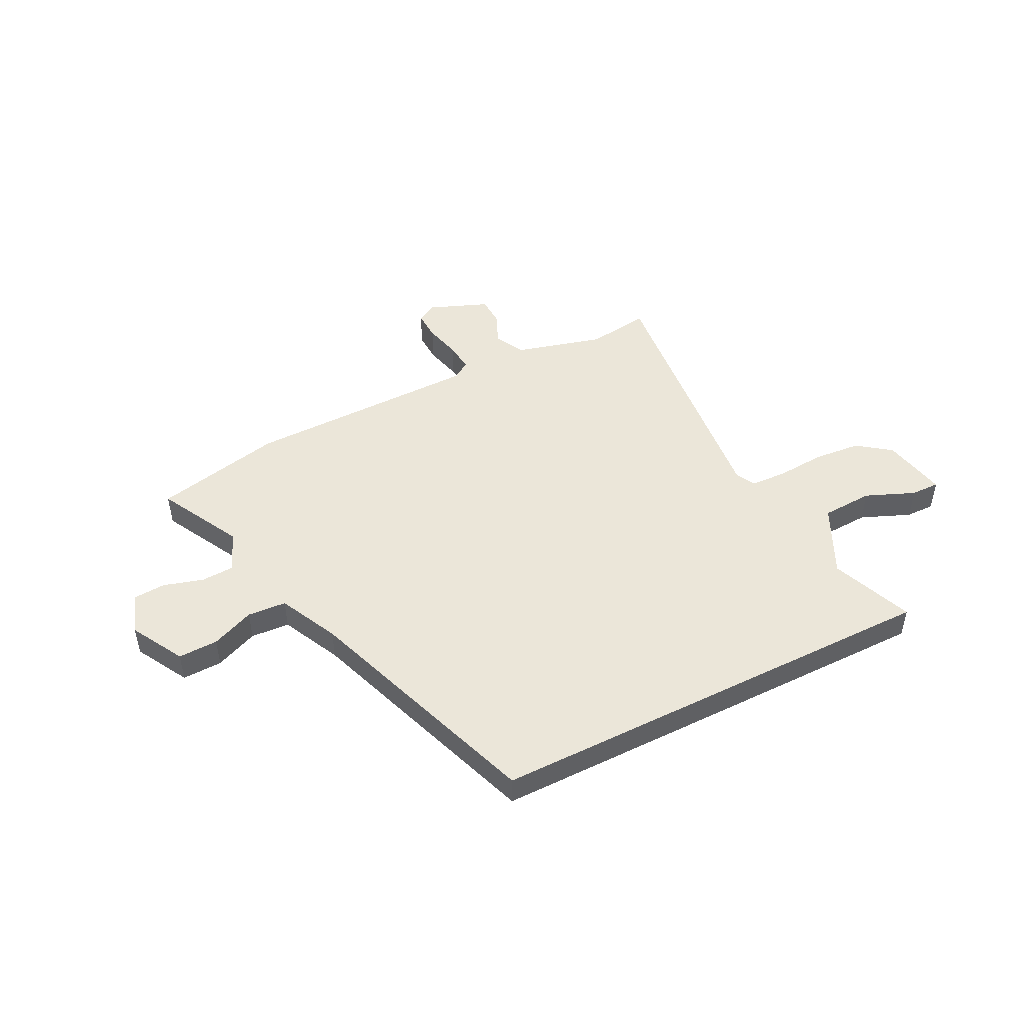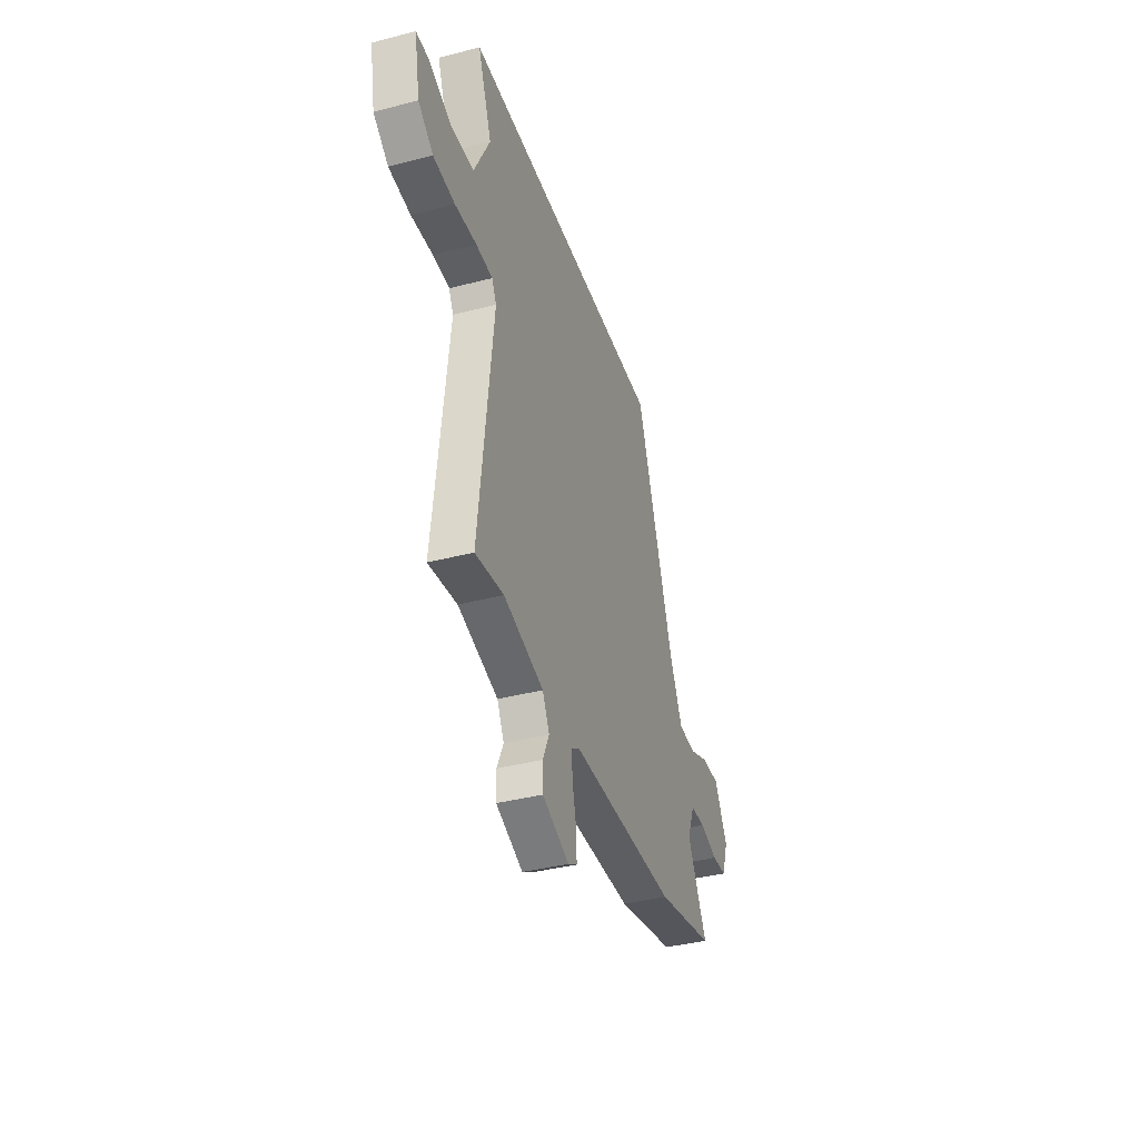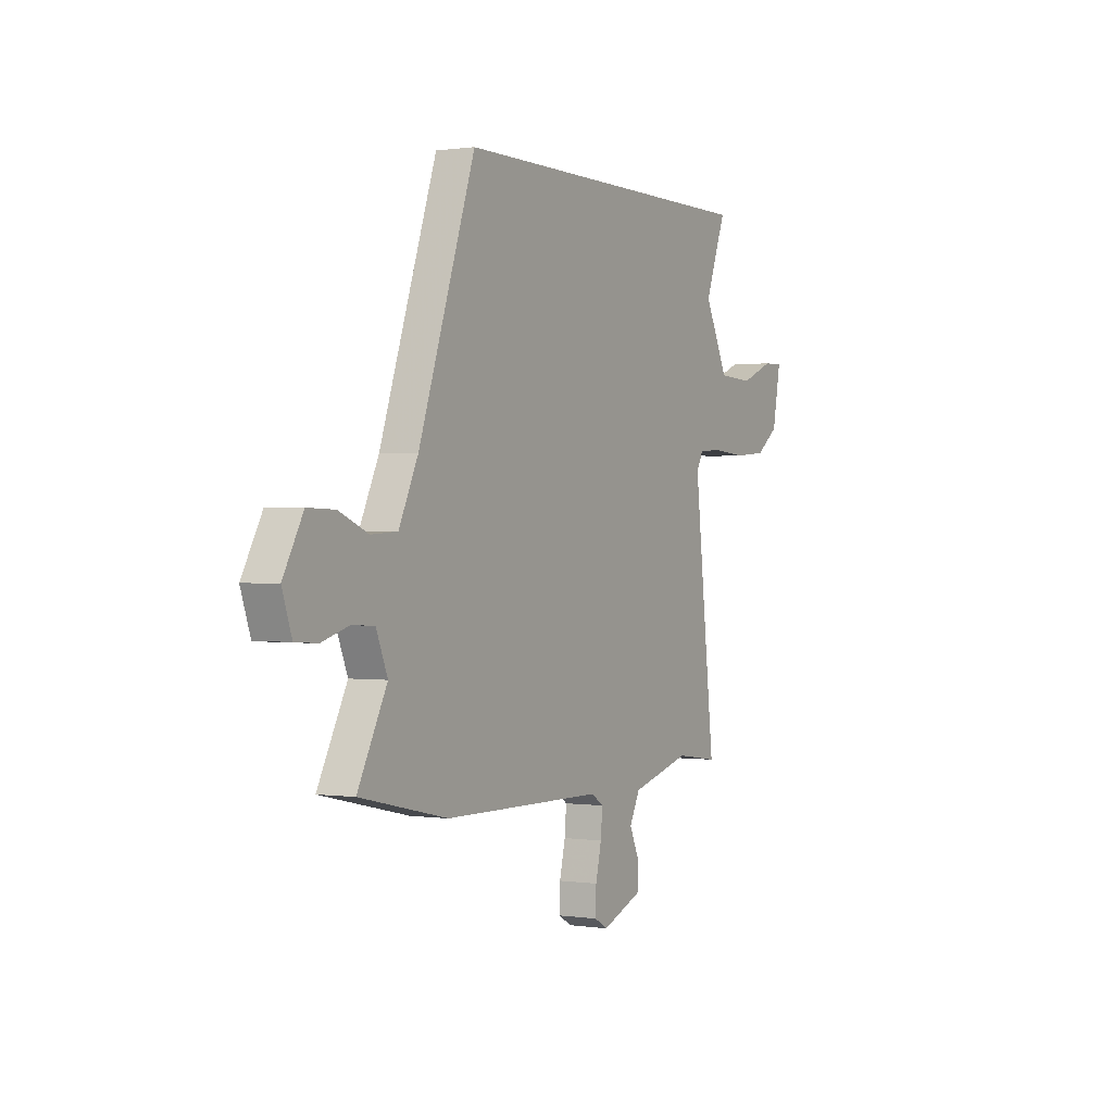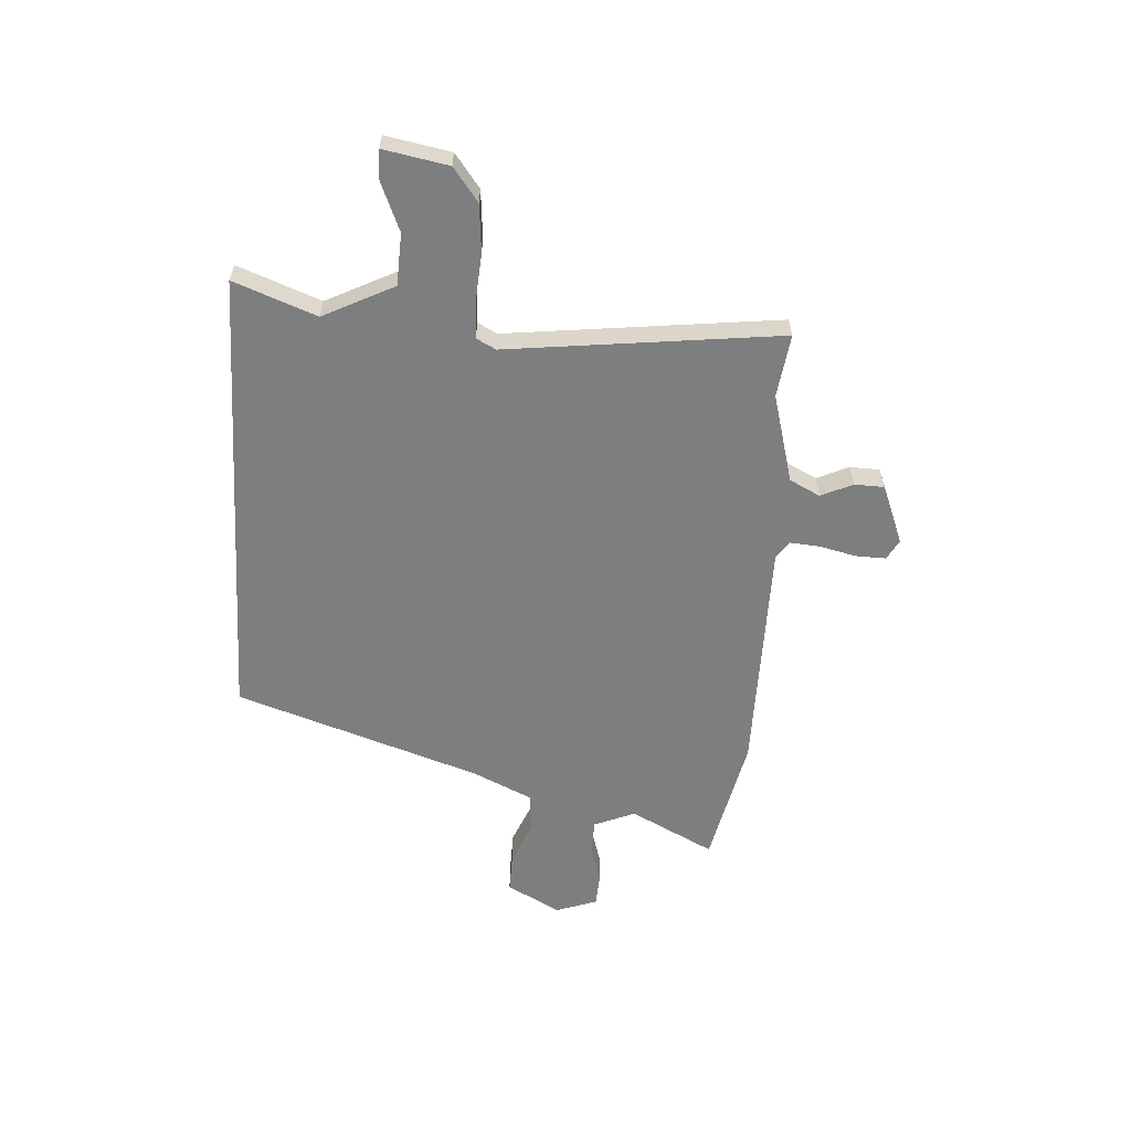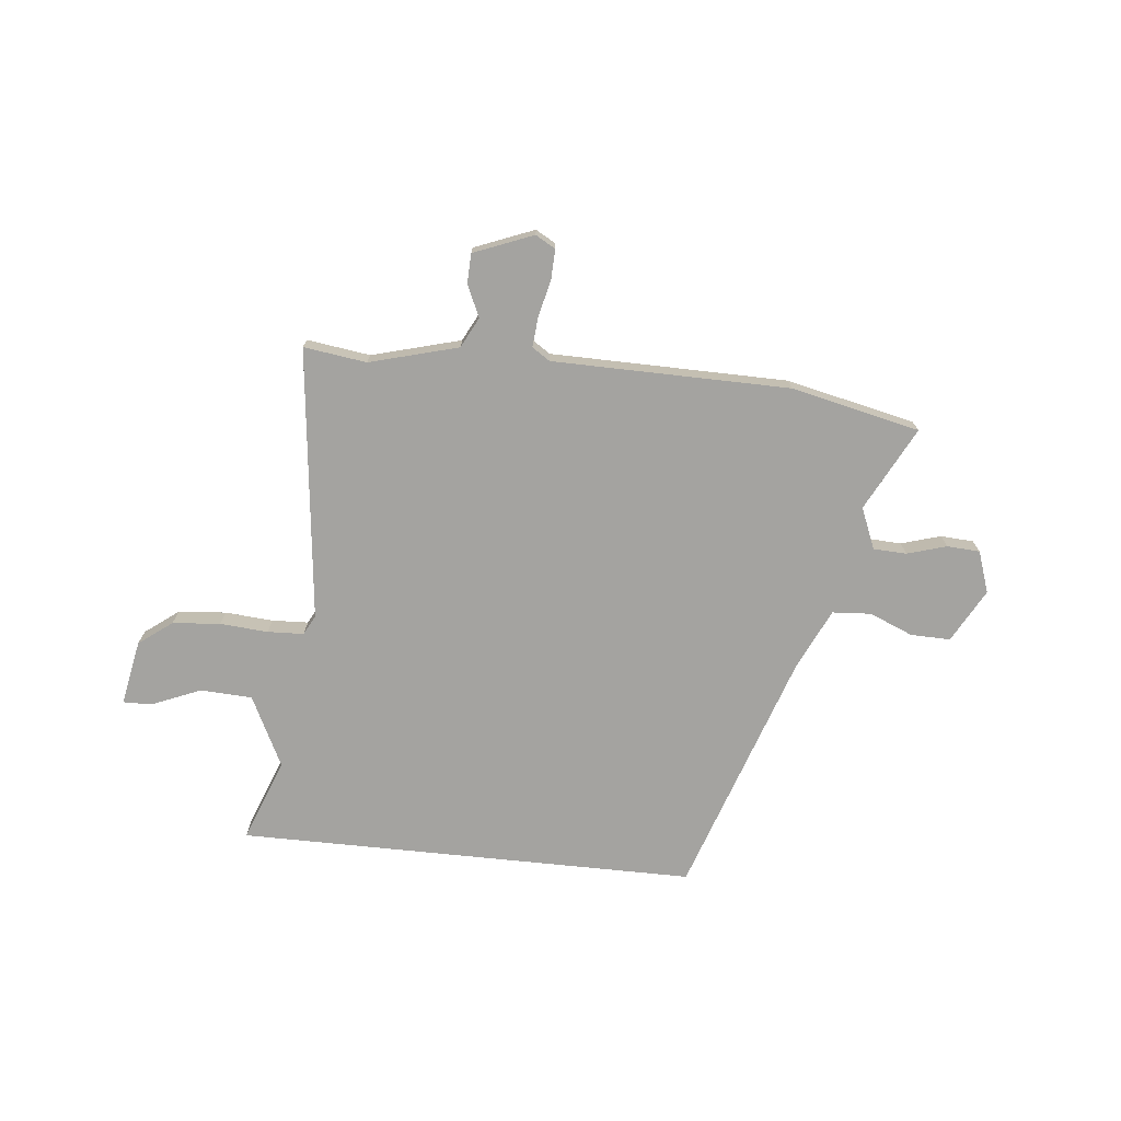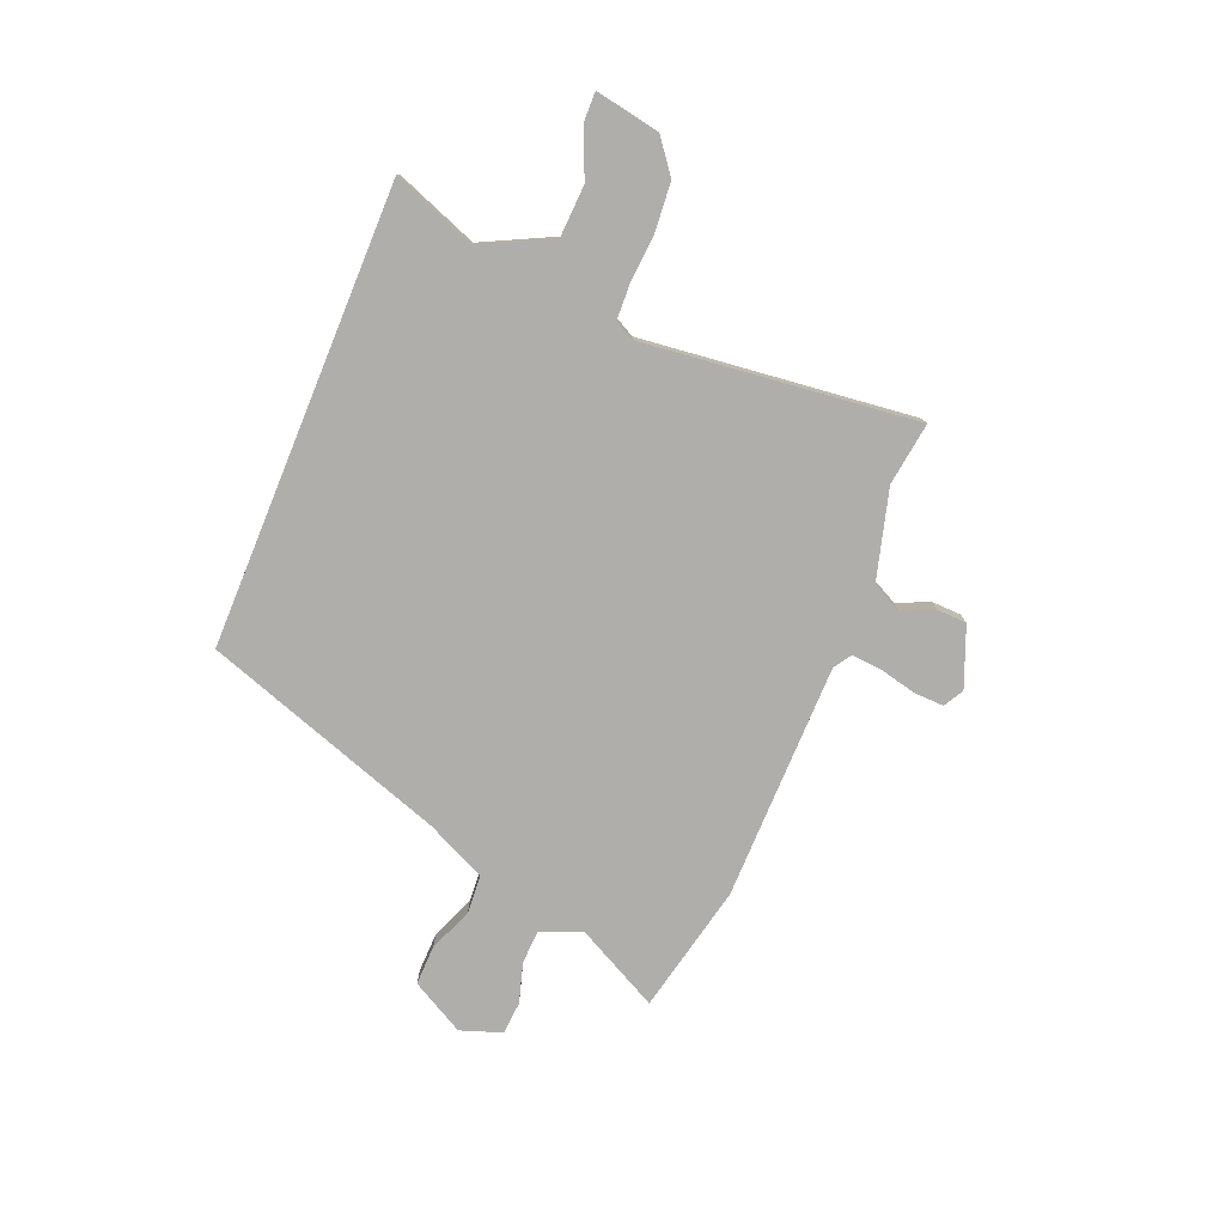
<metadata>
{"format":"obj","ext":"obj","renderer":"f3d","projection":"perspective","resolution":1024,"background":"white","views":[{"elev":48.0,"azim":-27.0,"up":"+Y"},{"elev":-38.6,"azim":108.1,"up":"+Z"},{"elev":0.4,"azim":-60.9,"up":"+Z"},{"elev":-59.3,"azim":86.6,"up":"+Y"},{"elev":-73.0,"azim":174.1,"up":"+Y"},{"elev":-77.9,"azim":67.8,"up":"+Y"}]}
</metadata>
<code>
v 0.609 0.07 0.5
v 0.548 0.07 0.339
v 0.616 0.07 0.201
v 0.717 0.07 0.196
v 0.813 0.07 0.236
v 0.869 0.07 0.237
v 0.845 0.07 0.11
v 0.78 0.07 0.061
v 0.687 0.07 0.053
v 0.593 0.07 0.06
v 0.522 0.07 0.057
v 0.502 0.07 0.019
v 0.562 0.07 -0.514
v 0.439 0.07 -0.497
v 0.266 0.07 -0.544
v 0.236 0.07 -0.603
v 0.264 0.07 -0.665
v 0.262 0.07 -0.723
v 0.146 0.07 -0.769
v 0.107 0.07 -0.747
v 0.109 0.07 -0.688
v 0.126 0.07 -0.617
v 0.131 0.07 -0.558
v 0.096 0.07 -0.535
v -0.366 0.07 -0.53
v -0.618 0.07 -0.474
v -0.534 0.07 -0.311
v -0.567 0.07 -0.231
v -0.632 0.07 -0.228
v -0.709 0.07 -0.251
v -0.773 0.07 -0.247
v -0.801 0.07 -0.166
v -0.744 0.07 -0.062
v -0.666 0.07 -0.064
v -0.582 0.07 -0.099
v -0.506 0.07 -0.094
v -0.451 0.07 0.023
v -0.289 0.07 0.5
v 0.609 0 0.5
v 0.548 0 0.339
v 0.616 0 0.201
v 0.717 0 0.196
v 0.813 0 0.236
v 0.869 0 0.237
v 0.845 0 0.11
v 0.78 0 0.061
v 0.687 0 0.053
v 0.593 0 0.06
v 0.522 0 0.057
v 0.502 0 0.019
v 0.562 0 -0.514
v 0.439 0 -0.497
v 0.266 0 -0.544
v 0.236 0 -0.603
v 0.264 0 -0.665
v 0.262 0 -0.723
v 0.146 0 -0.769
v 0.107 0 -0.747
v 0.109 0 -0.688
v 0.126 0 -0.617
v 0.131 0 -0.558
v 0.096 0 -0.535
v -0.366 0 -0.53
v -0.618 0 -0.474
v -0.534 0 -0.311
v -0.567 0 -0.231
v -0.632 0 -0.228
v -0.709 0 -0.251
v -0.773 0 -0.247
v -0.801 0 -0.166
v -0.744 0 -0.062
v -0.666 0 -0.064
v -0.582 0 -0.099
v -0.506 0 -0.094
v -0.451 0 0.023
v -0.289 0 0.5
f 37 38 1 2
f 36 37 2 3
f 33 34 35
f 32 33 35
f 31 32 35
f 30 31 35
f 29 30 35
f 28 29 35 36
f 36 3 4
f 28 36 4
f 27 28 4
f 24 25 26 27
f 20 21 22
f 19 20 22
f 18 19 22
f 17 18 22
f 16 17 22
f 15 16 22 23
f 14 15 23 24
f 12 13 14
f 8 9 10
f 7 8 10
f 6 7 10
f 5 6 10
f 4 5 10
f 4 10 11
f 27 4 11
f 12 14 24 27
f 11 12 27
f 40 39 76 75
f 41 40 75 74
f 73 72 71
f 73 71 70
f 73 70 69
f 73 69 68
f 73 68 67
f 74 73 67 66
f 42 41 74
f 42 74 66
f 42 66 65
f 65 64 63 62
f 60 59 58
f 60 58 57
f 60 57 56
f 60 56 55
f 60 55 54
f 61 60 54 53
f 62 61 53 52
f 52 51 50
f 48 47 46
f 48 46 45
f 48 45 44
f 48 44 43
f 48 43 42
f 49 48 42
f 49 42 65
f 65 62 52 50
f 65 50 49
f 1 39 40 2
f 2 40 41 3
f 3 41 42 4
f 4 42 43 5
f 5 43 44 6
f 6 44 45 7
f 7 45 46 8
f 8 46 47 9
f 9 47 48 10
f 10 48 49 11
f 11 49 50 12
f 12 50 51 13
f 13 51 52 14
f 14 52 53 15
f 15 53 54 16
f 16 54 55 17
f 17 55 56 18
f 18 56 57 19
f 19 57 58 20
f 20 58 59 21
f 21 59 60 22
f 22 60 61 23
f 23 61 62 24
f 24 62 63 25
f 25 63 64 26
f 26 64 65 27
f 27 65 66 28
f 28 66 67 29
f 29 67 68 30
f 30 68 69 31
f 31 69 70 32
f 32 70 71 33
f 33 71 72 34
f 34 72 73 35
f 35 73 74 36
f 36 74 75 37
f 37 75 76 38
f 38 76 39 1

</code>
